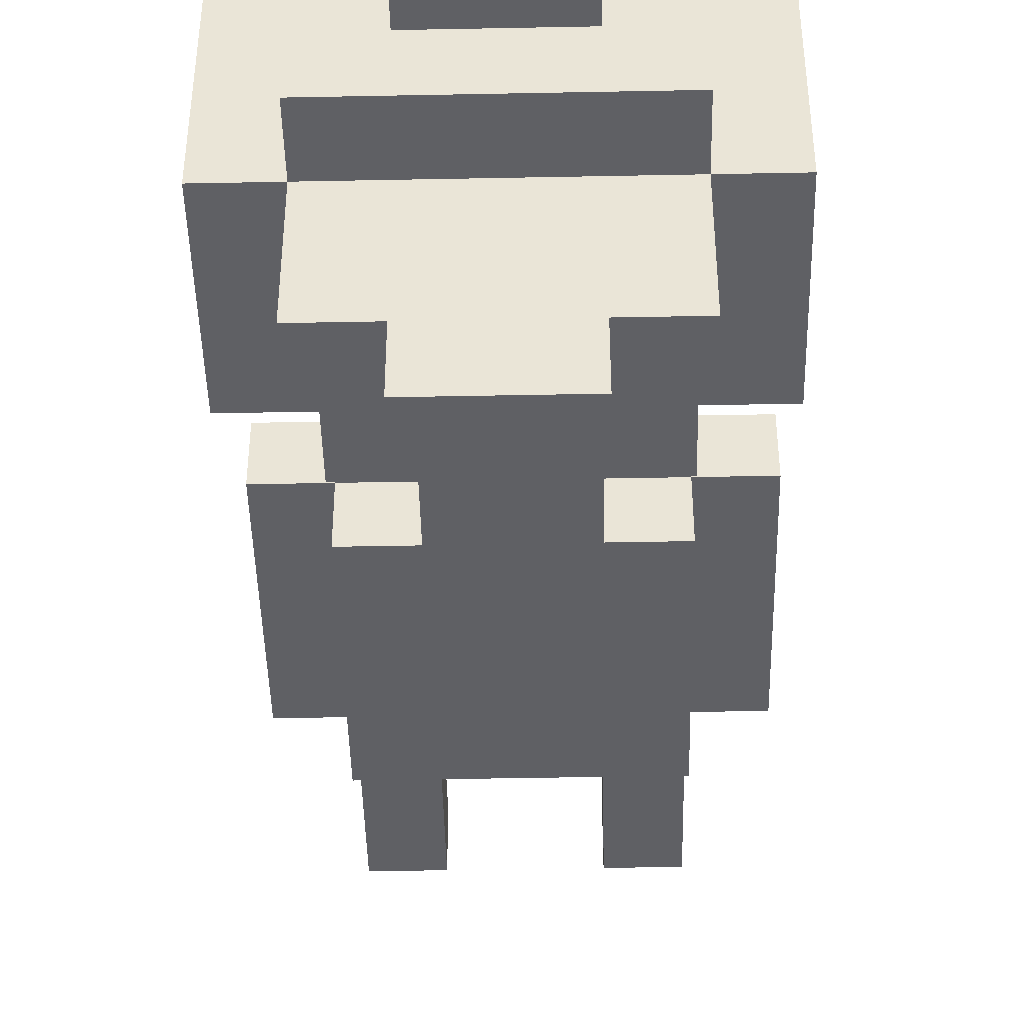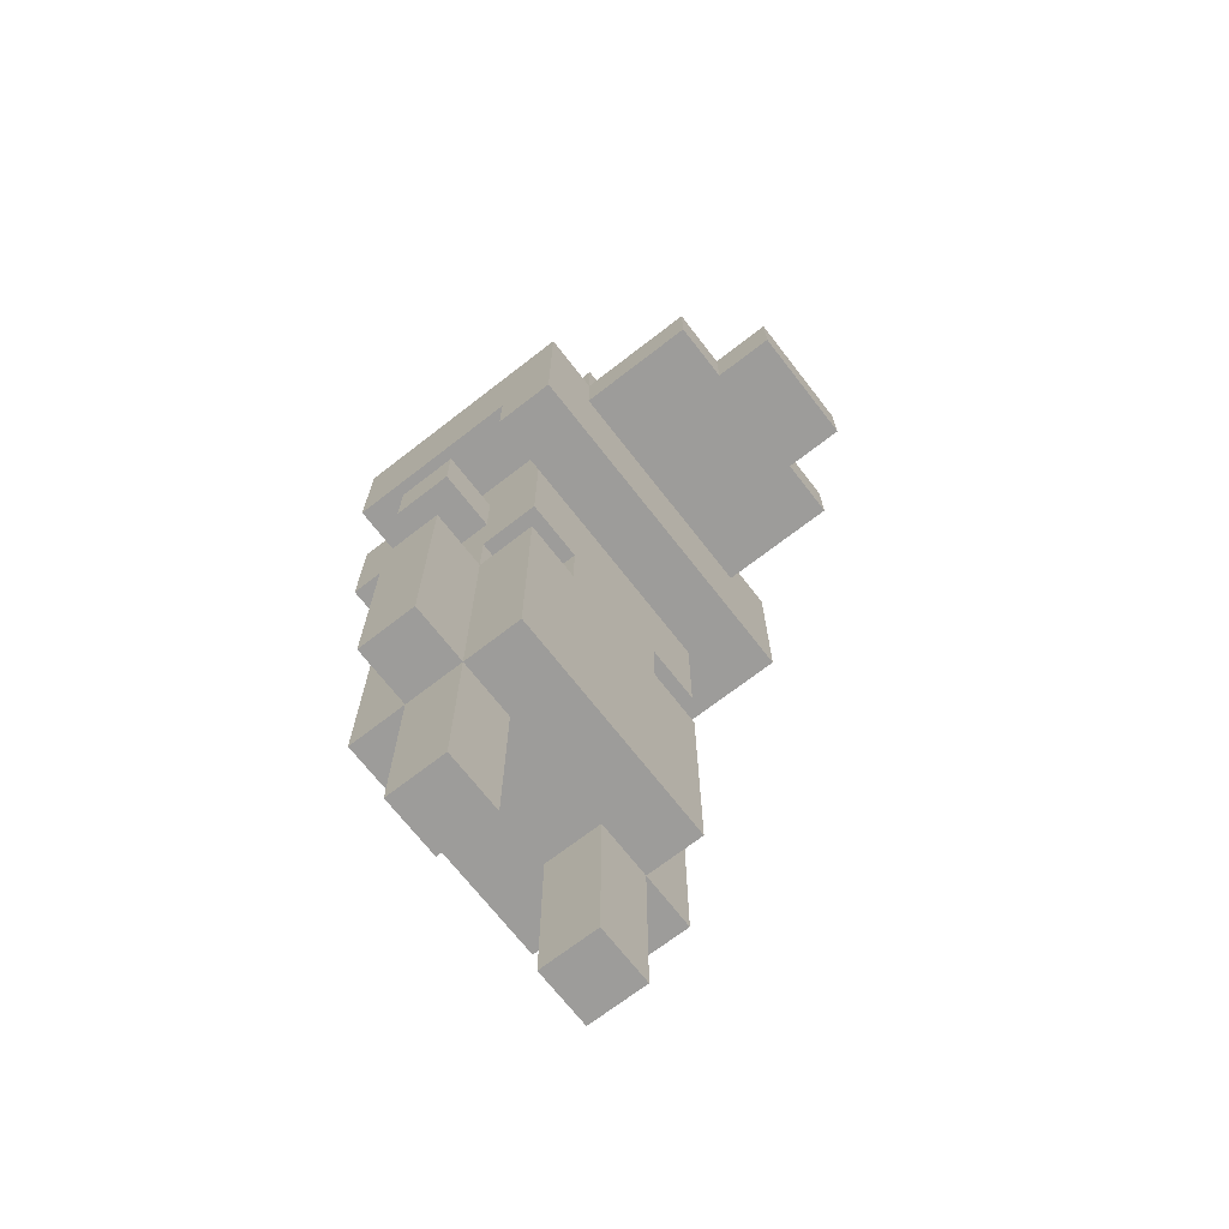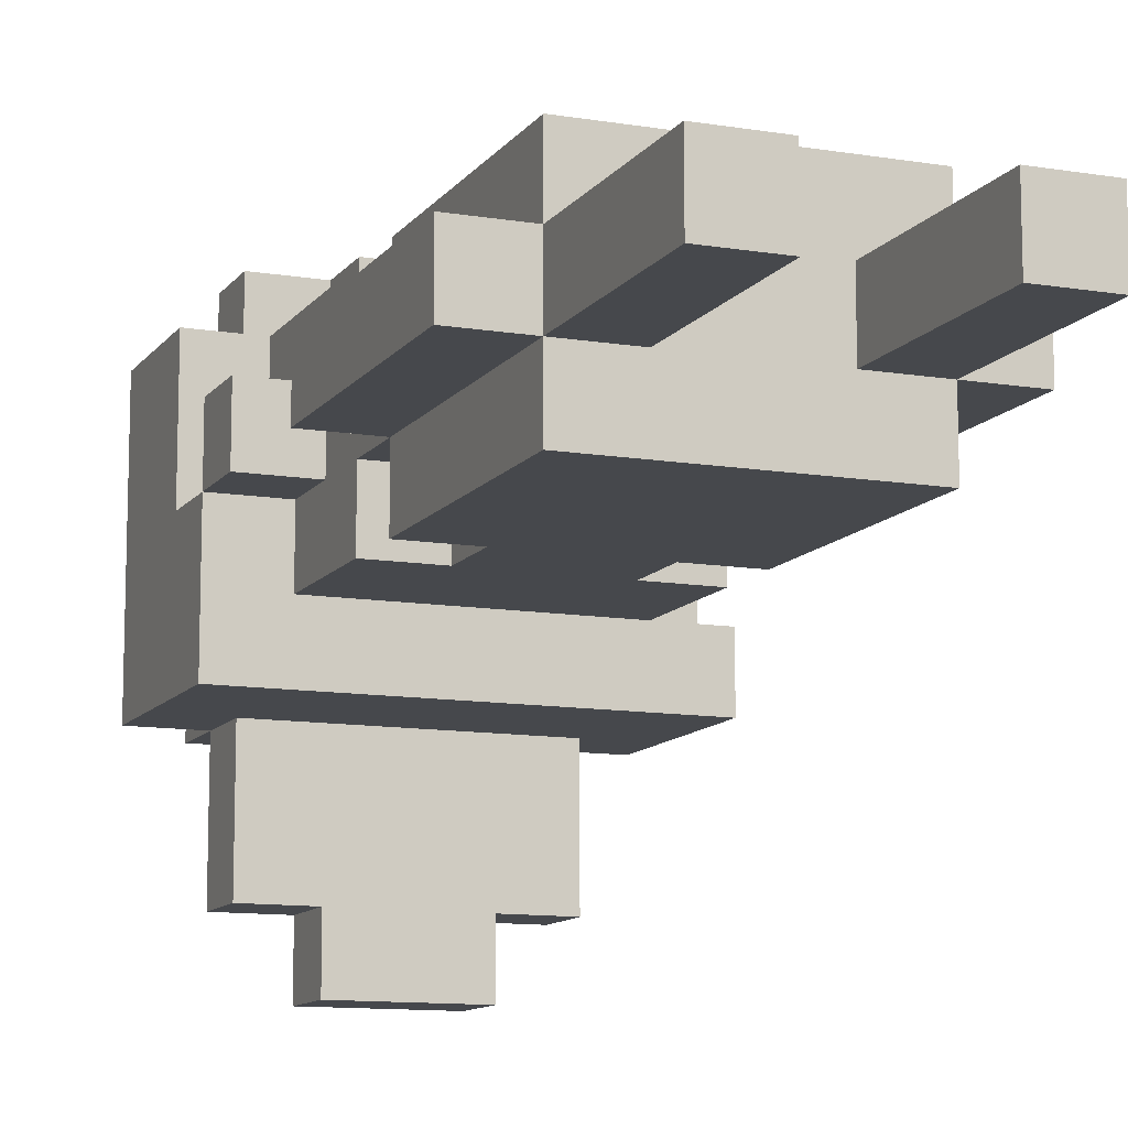
<metadata>
{"format":"obj","ext":"obj","renderer":"f3d","projection":"perspective","resolution":1024,"background":"white","views":[{"elev":-44.7,"azim":-178.7,"up":"+Z"},{"elev":-70.0,"azim":127.8,"up":"+Y"},{"elev":-11.4,"azim":-21.9,"up":"+Z"}]}
</metadata>
<code>
o
v 0.7 1.3 -1
v 0.7 1.3 -1.1
v 0.7 1.6 -1
v 0.7 1.6 -1.1
v 0.7 1.7 -1
v 0.7 1.7 -1.1
v 0.7 1.9 -1
v 0.7 1.9 -1.1
v 0.7 2 -1
v 0.7 2 -1.1
v 0.7 2 -1.3
v 0.7 2.1 -0.9
v 0.7 2.1 -1.1
v 0.7 2.2 -0.9
v 0.7 2.2 -1.3
v 0.7 2.3 -0.9
v 0.7 2.3 -1.3
v 0.8 1 -1
v 0.8 1 -1.1
v 0.8 1.1 -1
v 0.8 1.1 -1.1
v 0.8 1.3 -0.9
v 0.8 1.3 -1
v 0.8 1.3 -1.1
v 0.8 1.3 -1.2
v 0.8 1.4 -0.9
v 0.8 1.4 -1
v 0.8 1.4 -1.1
v 0.8 1.4 -1.2
v 0.8 1.6 -1
v 0.8 1.6 -1.1
v 0.8 1.7 -0.9
v 0.8 1.7 -1
v 0.8 1.7 -1.1
v 0.8 1.7 -1.2
v 0.8 1.8 -0.9
v 0.8 1.8 -1
v 0.8 1.8 -1.1
v 0.8 1.8 -1.2
v 0.8 1.9 -1
v 0.8 1.9 -1.1
v 0.8 2 -0.9
v 0.8 2 -1
v 0.8 2 -1.1
v 0.8 2 -1.2
v 0.8 2.1 -0.9
v 0.8 2.1 -1
v 0.8 2.1 -1.1
v 0.8 2.2 -0.8
v 0.8 2.2 -0.9
v 0.8 2.2 -1.3
v 0.8 2.2 -1.5
v 0.8 2.3 -0.8
v 0.8 2.3 -0.9
v 0.8 2.3 -1.3
v 0.8 2.3 -1.5
v 0.8 2.4 -0.9
v 0.8 2.4 -1.3
v 0.9 1.7 -0.9
v 0.9 1.7 -1
v 0.9 1.7 -1.1
v 0.9 1.7 -1.2
v 0.9 1.8 -0.9
v 0.9 1.8 -1
v 0.9 1.8 -1.1
v 0.9 1.8 -1.2
v 0.9 2.1 -0.8
v 0.9 2.1 -0.9
v 0.9 2.2 -0.8
v 0.9 2.2 -0.9
v 0.9 2.2 -1.5
v 0.9 2.2 -1.6
v 0.9 2.3 -1.5
v 0.9 2.3 -1.6
v 0.9 2.4 -1
v 0.9 2.4 -1.2
v 0.9 2.5 -1
v 0.9 2.5 -1.2
v 1.1 1 -1
v 1.1 1 -1.1
v 1.1 1.1 -1
v 1.1 1.1 -1.1
v 1.1 1.3 -1
v 1.1 1.3 -1.1
v 1.1 2.1 -0.8
v 1.1 2.1 -0.9
v 1.1 2.2 -0.8
v 1.1 2.2 -0.9
v 0.9 1 -1
v 0.9 1 -1.1
v 0.9 1.1 -1
v 0.9 1.1 -1.1
v 0.9 1.3 -1
v 0.9 1.3 -1.1
v 1 2.1 -0.8
v 1 2.1 -0.9
v 1 2.2 -0.8
v 1 2.2 -0.9
v 1.1 1.7 -0.9
v 1.1 1.7 -1
v 1.1 1.7 -1.1
v 1.1 1.7 -1.2
v 1.1 1.8 -0.9
v 1.1 1.8 -1
v 1.1 1.8 -1.1
v 1.1 1.8 -1.2
v 1.1 2.2 -1.5
v 1.1 2.2 -1.6
v 1.1 2.3 -1.5
v 1.1 2.3 -1.6
v 1.1 2.4 -1
v 1.1 2.4 -1.2
v 1.1 2.5 -1
v 1.1 2.5 -1.2
v 1.2 1 -1
v 1.2 1 -1.1
v 1.2 1.1 -1
v 1.2 1.1 -1.1
v 1.2 1.3 -0.9
v 1.2 1.3 -1
v 1.2 1.3 -1.1
v 1.2 1.3 -1.2
v 1.2 1.4 -0.9
v 1.2 1.4 -1
v 1.2 1.4 -1.1
v 1.2 1.4 -1.2
v 1.2 1.6 -1
v 1.2 1.6 -1.1
v 1.2 1.7 -0.9
v 1.2 1.7 -1
v 1.2 1.7 -1.1
v 1.2 1.7 -1.2
v 1.2 1.8 -0.9
v 1.2 1.8 -1
v 1.2 1.8 -1.1
v 1.2 1.8 -1.2
v 1.2 1.9 -1
v 1.2 1.9 -1.1
v 1.2 2 -0.9
v 1.2 2 -1
v 1.2 2 -1.1
v 1.2 2 -1.2
v 1.2 2.1 -0.8
v 1.2 2.1 -0.9
v 1.2 2.1 -1
v 1.2 2.1 -1.2
v 1.2 2.2 -0.8
v 1.2 2.2 -0.9
v 1.2 2.2 -1.3
v 1.2 2.2 -1.5
v 1.2 2.3 -0.8
v 1.2 2.3 -0.9
v 1.2 2.3 -1.3
v 1.2 2.3 -1.5
v 1.2 2.4 -0.9
v 1.2 2.4 -1.3
v 1.3 1.3 -1
v 1.3 1.3 -1.1
v 1.3 1.6 -1
v 1.3 1.6 -1.1
v 1.3 1.7 -1
v 1.3 1.7 -1.1
v 1.3 1.9 -1
v 1.3 1.9 -1.1
v 1.3 2 -1
v 1.3 2 -1.1
v 1.3 2 -1.2
v 1.3 2 -1.3
v 1.3 2.1 -0.9
v 1.3 2.1 -1.2
v 1.3 2.2 -0.9
v 1.3 2.2 -1.3
v 1.3 2.3 -0.9
v 1.3 2.3 -1.3
v 0.8 2.2 -0.8
v 0.8 2.3 -0.8
v 0.9 2.1 -0.8
v 0.9 2.2 -0.8
v 0.9 2.3 -0.8
v 1 2.1 -0.8
v 1 2.2 -0.8
v 1.1 2.1 -0.8
v 1.1 2.2 -0.8
v 1.1 2.3 -0.8
v 1.2 2.1 -0.8
v 1.2 2.2 -0.8
v 1.2 2.3 -0.8
v 0.7 2.1 -0.9
v 0.7 2.2 -0.9
v 0.7 2.3 -0.9
v 0.8 1.3 -0.9
v 0.8 1.4 -0.9
v 0.8 1.7 -0.9
v 0.8 1.8 -0.9
v 0.8 2 -0.9
v 0.8 2.1 -0.9
v 0.8 2.2 -0.9
v 0.8 2.3 -0.9
v 0.8 2.4 -0.9
v 0.9 1.6 -0.9
v 0.9 1.7 -0.9
v 0.9 1.8 -0.9
v 0.9 2 -0.9
v 0.9 2.1 -0.9
v 0.9 2.2 -0.9
v 0.9 2.3 -0.9
v 0.9 2.4 -0.9
v 1 2.1 -0.9
v 1 2.2 -0.9
v 1.1 1.6 -0.9
v 1.1 1.7 -0.9
v 1.1 1.8 -0.9
v 1.1 2 -0.9
v 1.1 2.1 -0.9
v 1.1 2.2 -0.9
v 1.1 2.3 -0.9
v 1.1 2.4 -0.9
v 1.2 1.3 -0.9
v 1.2 1.4 -0.9
v 1.2 1.7 -0.9
v 1.2 1.8 -0.9
v 1.2 2 -0.9
v 1.2 2.1 -0.9
v 1.2 2.2 -0.9
v 1.2 2.3 -0.9
v 1.2 2.4 -0.9
v 1.3 2.1 -0.9
v 1.3 2.2 -0.9
v 1.3 2.3 -0.9
v 0.7 1.3 -1
v 0.7 1.6 -1
v 0.7 1.7 -1
v 0.7 1.9 -1
v 0.7 2 -1
v 0.8 1 -1
v 0.8 1.1 -1
v 0.8 1.3 -1
v 0.8 1.4 -1
v 0.8 1.6 -1
v 0.8 1.7 -1
v 0.8 1.8 -1
v 0.8 1.9 -1
v 0.8 2 -1
v 0.9 1 -1
v 0.9 1.1 -1
v 0.9 1.3 -1
v 0.9 1.7 -1
v 0.9 1.8 -1
v 0.9 2.4 -1
v 0.9 2.5 -1
v 1.1 1 -1
v 1.1 1.1 -1
v 1.1 1.3 -1
v 1.1 1.7 -1
v 1.1 1.8 -1
v 1.1 2.4 -1
v 1.1 2.5 -1
v 1.2 1 -1
v 1.2 1.1 -1
v 1.2 1.3 -1
v 1.2 1.4 -1
v 1.2 1.6 -1
v 1.2 1.7 -1
v 1.2 1.8 -1
v 1.2 1.9 -1
v 1.2 2 -1
v 1.3 1.3 -1
v 1.3 1.6 -1
v 1.3 1.7 -1
v 1.3 1.9 -1
v 1.3 2 -1
v 0.7 2 -1.1
v 0.7 2.1 -1.1
v 0.8 2 -1.1
v 0.8 2.1 -1.1
v 1.2 2 -1.2
v 1.2 2.1 -1.2
v 1.3 2 -1.2
v 1.3 2.1 -1.2
v 0.7 1.3 -1.1
v 0.7 1.6 -1.1
v 0.7 1.7 -1.1
v 0.7 1.9 -1.1
v 0.7 2 -1.1
v 0.8 1 -1.1
v 0.8 1.1 -1.1
v 0.8 1.3 -1.1
v 0.8 1.4 -1.1
v 0.8 1.6 -1.1
v 0.8 1.7 -1.1
v 0.8 1.8 -1.1
v 0.8 1.9 -1.1
v 0.8 2 -1.1
v 0.9 1 -1.1
v 0.9 1.1 -1.1
v 0.9 1.3 -1.1
v 0.9 1.7 -1.1
v 0.9 1.8 -1.1
v 1.1 1 -1.1
v 1.1 1.1 -1.1
v 1.1 1.3 -1.1
v 1.1 1.7 -1.1
v 1.1 1.8 -1.1
v 1.2 1 -1.1
v 1.2 1.1 -1.1
v 1.2 1.3 -1.1
v 1.2 1.4 -1.1
v 1.2 1.6 -1.1
v 1.2 1.7 -1.1
v 1.2 1.8 -1.1
v 1.2 1.9 -1.1
v 1.2 2 -1.1
v 1.3 1.3 -1.1
v 1.3 1.6 -1.1
v 1.3 1.7 -1.1
v 1.3 1.9 -1.1
v 1.3 2 -1.1
v 0.8 1.3 -1.2
v 0.8 1.4 -1.2
v 0.8 1.7 -1.2
v 0.8 1.8 -1.2
v 0.8 2 -1.2
v 0.9 1.7 -1.2
v 0.9 1.8 -1.2
v 0.9 2.4 -1.2
v 0.9 2.5 -1.2
v 1.1 1.7 -1.2
v 1.1 1.8 -1.2
v 1.1 2.4 -1.2
v 1.1 2.5 -1.2
v 1.2 1.3 -1.2
v 1.2 1.4 -1.2
v 1.2 1.7 -1.2
v 1.2 1.8 -1.2
v 1.2 2 -1.2
v 0.7 2 -1.3
v 0.7 2.2 -1.3
v 0.7 2.3 -1.3
v 0.8 2.2 -1.3
v 0.8 2.3 -1.3
v 0.8 2.4 -1.3
v 0.9 2.2 -1.3
v 0.9 2.3 -1.3
v 0.9 2.4 -1.3
v 1.1 2.2 -1.3
v 1.1 2.3 -1.3
v 1.1 2.4 -1.3
v 1.2 2.2 -1.3
v 1.2 2.3 -1.3
v 1.2 2.4 -1.3
v 1.3 2 -1.3
v 1.3 2.2 -1.3
v 1.3 2.3 -1.3
v 0.8 2.2 -1.5
v 0.8 2.3 -1.5
v 0.9 2.2 -1.5
v 0.9 2.3 -1.5
v 1.1 2.2 -1.5
v 1.1 2.3 -1.5
v 1.2 2.2 -1.5
v 1.2 2.3 -1.5
v 0.9 2.2 -1.6
v 0.9 2.3 -1.6
v 1.1 2.2 -1.6
v 1.1 2.3 -1.6
v 0.8 1 -1
v 0.9 1 -1
v 1.1 1 -1
v 1.2 1 -1
v 0.8 1 -1.1
v 0.9 1 -1.1
v 1.1 1 -1.1
v 1.2 1 -1.1
v 0.8 1.3 -0.9
v 1.2 1.3 -0.9
v 0.7 1.3 -1
v 0.8 1.3 -1
v 0.9 1.3 -1
v 1.1 1.3 -1
v 1.2 1.3 -1
v 1.3 1.3 -1
v 0.7 1.3 -1.1
v 0.8 1.3 -1.1
v 0.9 1.3 -1.1
v 1.1 1.3 -1.1
v 1.2 1.3 -1.1
v 1.3 1.3 -1.1
v 0.8 1.3 -1.2
v 1.2 1.3 -1.2
v 0.8 1.8 -0.9
v 0.9 1.8 -0.9
v 1.1 1.8 -0.9
v 1.2 1.8 -0.9
v 0.8 1.8 -1
v 0.9 1.8 -1
v 1.1 1.8 -1
v 1.2 1.8 -1
v 0.8 1.8 -1.1
v 0.9 1.8 -1.1
v 1.1 1.8 -1.1
v 1.2 1.8 -1.1
v 0.8 1.8 -1.2
v 0.9 1.8 -1.2
v 1.1 1.8 -1.2
v 1.2 1.8 -1.2
v 0.7 1.9 -1
v 0.8 1.9 -1
v 1.2 1.9 -1
v 1.3 1.9 -1
v 0.7 1.9 -1.1
v 0.8 1.9 -1.1
v 1.2 1.9 -1.1
v 1.3 1.9 -1.1
v 0.7 2 -1.1
v 0.8 2 -1.1
v 0.8 2 -1.2
v 1.2 2 -1.2
v 1.3 2 -1.2
v 0.7 2 -1.3
v 1.3 2 -1.3
v 0.9 2.1 -0.8
v 1 2.1 -0.8
v 1.1 2.1 -0.8
v 1.2 2.1 -0.8
v 0.7 2.1 -0.9
v 0.8 2.1 -0.9
v 0.9 2.1 -0.9
v 1 2.1 -0.9
v 1.1 2.1 -0.9
v 1.2 2.1 -0.9
v 1.3 2.1 -0.9
v 0.8 2.1 -1
v 1.2 2.1 -1
v 0.7 2.1 -1.1
v 0.8 2.1 -1.1
v 1.2 2.1 -1.2
v 1.3 2.1 -1.2
v 0.8 2.2 -0.8
v 0.9 2.2 -0.8
v 1 2.2 -0.8
v 1.1 2.2 -0.8
v 0.8 2.2 -0.9
v 0.9 2.2 -0.9
v 1 2.2 -0.9
v 1.1 2.2 -0.9
v 0.8 2.2 -1.3
v 0.9 2.2 -1.3
v 1.1 2.2 -1.3
v 1.2 2.2 -1.3
v 0.8 2.2 -1.5
v 0.9 2.2 -1.5
v 1.1 2.2 -1.5
v 1.2 2.2 -1.5
v 0.9 2.2 -1.6
v 1.1 2.2 -1.6
v 0.8 1.7 -0.9
v 0.9 1.7 -0.9
v 1.1 1.7 -0.9
v 1.2 1.7 -0.9
v 0.7 1.7 -1
v 0.8 1.7 -1
v 0.9 1.7 -1
v 1.1 1.7 -1
v 1.2 1.7 -1
v 1.3 1.7 -1
v 0.7 1.7 -1.1
v 0.8 1.7 -1.1
v 0.9 1.7 -1.1
v 1.1 1.7 -1.1
v 1.2 1.7 -1.1
v 1.3 1.7 -1.1
v 0.8 1.7 -1.2
v 0.9 1.7 -1.2
v 1.1 1.7 -1.2
v 1.2 1.7 -1.2
v 0.7 2 -1
v 0.8 2 -1
v 1.2 2 -1
v 1.3 2 -1
v 0.7 2 -1.1
v 0.8 2 -1.1
v 1.2 2 -1.1
v 1.3 2 -1.1
v 0.8 2.3 -0.8
v 0.9 2.3 -0.8
v 1.1 2.3 -0.8
v 1.2 2.3 -0.8
v 0.7 2.3 -0.9
v 0.8 2.3 -0.9
v 0.9 2.3 -0.9
v 1.1 2.3 -0.9
v 1.2 2.3 -0.9
v 1.3 2.3 -0.9
v 0.7 2.3 -1.3
v 0.8 2.3 -1.3
v 0.9 2.3 -1.3
v 1.1 2.3 -1.3
v 1.2 2.3 -1.3
v 1.3 2.3 -1.3
v 0.8 2.3 -1.5
v 0.9 2.3 -1.5
v 1.1 2.3 -1.5
v 1.2 2.3 -1.5
v 0.9 2.3 -1.6
v 1.1 2.3 -1.6
v 0.8 2.4 -0.9
v 0.9 2.4 -0.9
v 1.1 2.4 -0.9
v 1.2 2.4 -0.9
v 0.9 2.4 -1
v 1.1 2.4 -1
v 0.9 2.4 -1.2
v 1.1 2.4 -1.2
v 0.8 2.4 -1.3
v 0.9 2.4 -1.3
v 1.1 2.4 -1.3
v 1.2 2.4 -1.3
v 0.9 2.5 -1
v 1.1 2.5 -1
v 0.9 2.5 -1.2
v 1.1 2.5 -1.2
f 3 2 1
f 4 2 3
f 5 4 3
f 6 4 5
f 9 8 7
f 10 8 9
f 13 11 10
f 14 13 12
f 15 11 13
f 15 13 14
f 16 15 14
f 17 15 16
f 20 19 18
f 21 19 20
f 23 21 20
f 24 21 23
f 26 23 22
f 27 23 26
f 28 25 24
f 29 25 28
f 30 27 26
f 31 29 28
f 32 30 26
f 33 30 32
f 34 29 31
f 35 29 34
f 37 34 33
f 38 34 37
f 40 37 36
f 40 39 38
f 40 38 37
f 41 39 40
f 42 40 36
f 43 40 42
f 44 39 41
f 45 39 44
f 46 43 42
f 47 44 43
f 47 43 46
f 48 44 47
f 53 50 49
f 54 50 53
f 55 52 51
f 56 52 55
f 57 55 54
f 58 55 57
f 63 60 59
f 64 60 63
f 65 62 61
f 66 62 65
f 69 68 67
f 70 68 69
f 73 72 71
f 74 72 73
f 77 76 75
f 78 76 77
f 81 80 79
f 82 80 81
f 83 82 81
f 84 82 83
f 87 86 85
f 88 86 87
f 89 90 91
f 91 90 92
f 91 92 93
f 93 92 94
f 95 96 97
f 97 96 98
f 99 100 103
f 103 100 104
f 101 102 105
f 105 102 106
f 107 108 109
f 109 108 110
f 111 112 113
f 113 112 114
f 115 116 117
f 117 116 118
f 117 118 120
f 120 118 121
f 119 120 123
f 123 120 124
f 121 122 125
f 125 122 126
f 123 124 127
f 125 126 128
f 123 127 129
f 129 127 130
f 128 126 131
f 131 126 132
f 130 131 134
f 134 131 135
f 133 134 137
f 135 136 137
f 134 135 137
f 137 136 138
f 133 137 139
f 139 137 140
f 138 136 141
f 141 136 142
f 139 140 144
f 140 141 145
f 141 142 145
f 144 140 145
f 145 142 146
f 143 144 147
f 147 144 148
f 147 148 151
f 151 148 152
f 149 150 153
f 153 150 154
f 152 153 155
f 155 153 156
f 157 158 159
f 159 158 160
f 159 160 161
f 161 160 162
f 163 164 165
f 165 164 166
f 167 168 170
f 169 170 171
f 170 168 172
f 171 170 172
f 171 172 173
f 173 172 174
f 178 176 175
f 179 176 178
f 180 178 177
f 181 179 178
f 181 178 180
f 183 179 181
f 184 179 183
f 185 183 182
f 186 184 183
f 186 183 185
f 187 184 186
f 196 189 188
f 197 190 189
f 197 189 196
f 198 190 197
f 200 193 192
f 201 193 200
f 202 195 194
f 203 196 195
f 203 195 202
f 204 197 196
f 204 196 203
f 205 197 204
f 206 199 198
f 207 199 206
f 208 202 201
f 208 203 202
f 208 204 203
f 210 201 200
f 210 200 192
f 211 209 208
f 211 201 210
f 211 208 201
f 212 209 211
f 213 209 212
f 214 209 213
f 215 209 214
f 216 207 206
f 217 207 216
f 218 192 191
f 219 210 192
f 219 192 218
f 219 211 210
f 220 211 219
f 221 213 212
f 222 214 213
f 222 213 221
f 223 214 222
f 225 217 216
f 226 217 225
f 227 224 223
f 228 225 224
f 228 224 227
f 229 225 228
f 237 231 230
f 238 231 237
f 239 232 231
f 239 231 238
f 240 232 239
f 242 234 233
f 243 234 242
f 244 236 235
f 245 237 236
f 245 236 244
f 246 237 245
f 247 241 240
f 248 241 247
f 256 250 249
f 257 250 256
f 258 252 251
f 259 253 252
f 259 252 258
f 260 253 259
f 263 255 254
f 264 255 263
f 267 262 261
f 267 261 260
f 268 263 262
f 268 262 267
f 269 263 268
f 270 266 265
f 271 266 270
f 274 273 272
f 275 273 274
f 278 277 276
f 279 277 278
f 280 281 287
f 287 281 288
f 281 282 289
f 288 281 289
f 289 282 290
f 283 284 292
f 292 284 293
f 285 286 294
f 286 287 295
f 294 286 295
f 295 287 296
f 290 291 297
f 297 291 298
f 299 300 304
f 300 301 305
f 304 300 305
f 305 301 306
f 302 303 309
f 309 303 310
f 307 308 313
f 306 307 313
f 308 309 314
f 313 308 314
f 314 309 315
f 311 312 316
f 316 312 317
f 319 320 323
f 321 322 324
f 319 323 327
f 323 324 327
f 324 322 328
f 327 324 328
f 325 326 329
f 329 326 330
f 318 319 331
f 319 327 332
f 331 319 332
f 332 327 333
f 328 322 334
f 334 322 335
f 336 337 339
f 337 338 339
f 339 338 340
f 336 339 342
f 340 341 343
f 343 341 344
f 336 342 345
f 343 344 346
f 346 344 347
f 336 345 348
f 346 347 349
f 349 347 350
f 336 348 351
f 348 349 352
f 351 348 352
f 352 349 353
f 354 355 356
f 356 355 357
f 358 359 360
f 360 359 361
f 362 363 364
f 364 363 365
f 370 367 366
f 371 367 370
f 372 369 368
f 373 369 372
f 377 375 374
f 378 375 377
f 379 375 378
f 380 375 379
f 382 377 376
f 383 377 382
f 384 379 378
f 385 379 384
f 386 381 380
f 387 381 386
f 388 385 384
f 388 386 385
f 388 384 383
f 389 386 388
f 394 391 390
f 395 391 394
f 396 393 392
f 397 393 396
f 402 399 398
f 403 399 402
f 404 401 400
f 405 401 404
f 410 407 406
f 411 407 410
f 412 409 408
f 413 409 412
f 416 415 414
f 419 416 414
f 419 418 417
f 419 417 416
f 420 418 419
f 427 422 421
f 428 422 427
f 429 424 423
f 430 424 429
f 432 426 425
f 433 431 430
f 434 432 425
f 435 432 434
f 436 431 433
f 437 431 436
f 442 439 438
f 443 439 442
f 444 441 440
f 445 441 444
f 450 447 446
f 451 448 447
f 451 447 450
f 452 449 448
f 452 448 451
f 453 449 452
f 454 452 451
f 455 452 454
f 456 457 461
f 461 457 462
f 458 459 463
f 463 459 464
f 460 461 466
f 466 461 467
f 464 465 470
f 470 465 471
f 467 468 472
f 472 468 473
f 469 470 474
f 474 470 475
f 476 477 480
f 480 477 481
f 478 479 482
f 482 479 483
f 484 485 489
f 485 486 490
f 489 485 490
f 486 487 491
f 490 486 491
f 491 487 492
f 488 489 494
f 494 489 495
f 492 493 498
f 498 493 499
f 495 496 500
f 496 497 501
f 500 496 501
f 497 498 502
f 501 497 502
f 502 498 503
f 501 502 504
f 504 502 505
f 506 507 510
f 507 508 510
f 508 509 511
f 510 508 511
f 506 510 512
f 511 509 513
f 506 512 514
f 512 513 515
f 514 512 515
f 513 509 516
f 515 513 516
f 516 509 517
f 518 519 520
f 520 519 521

</code>
